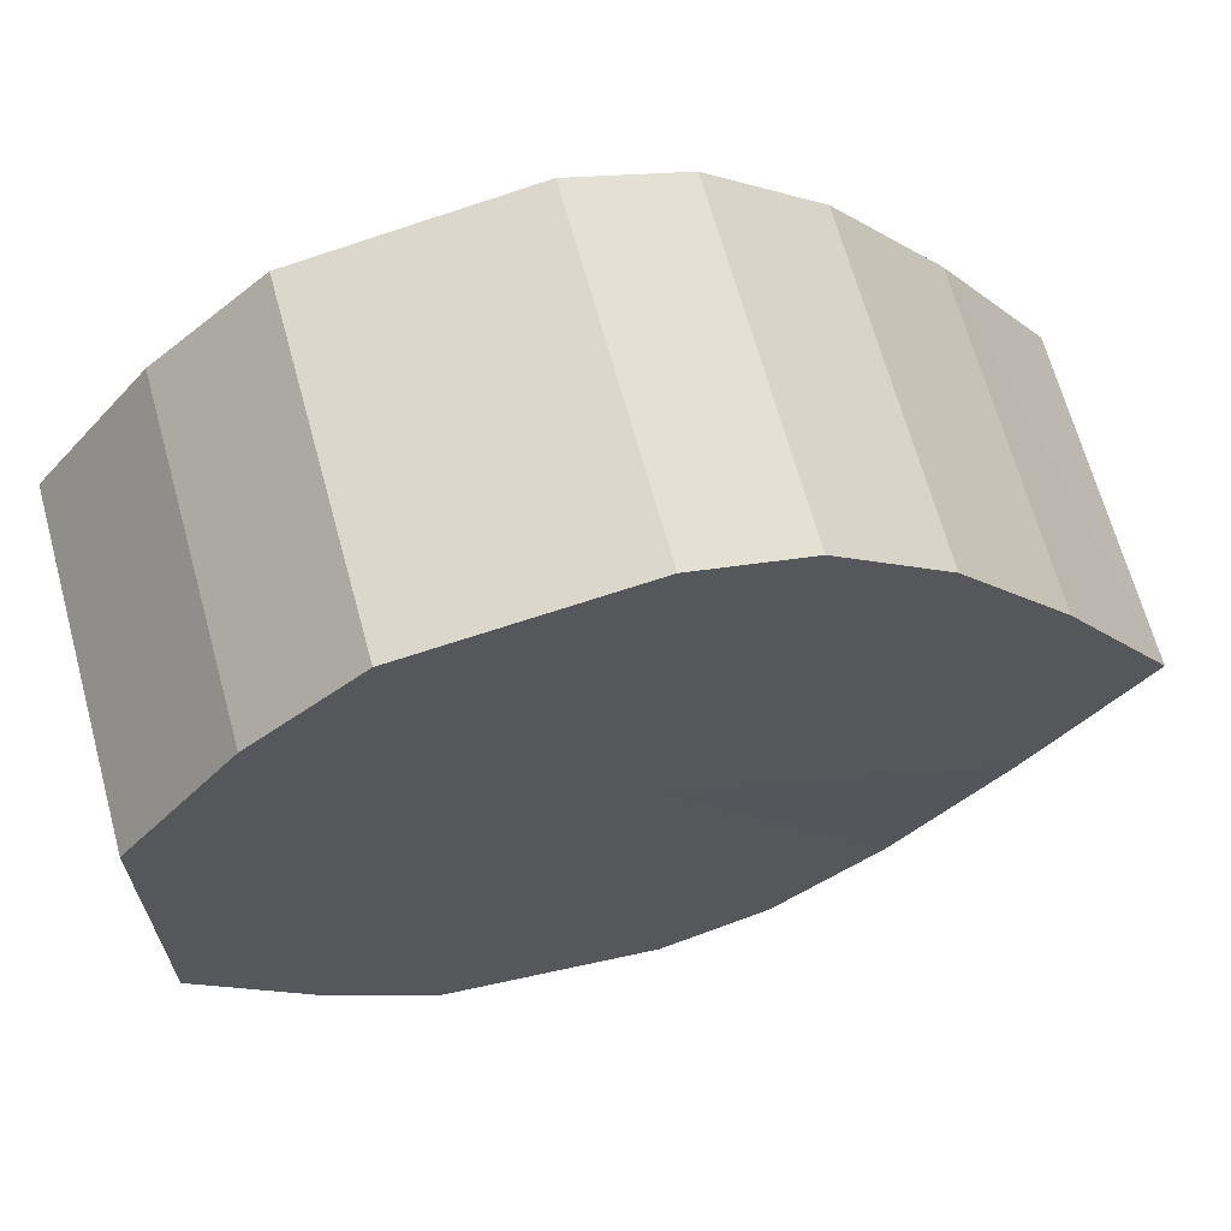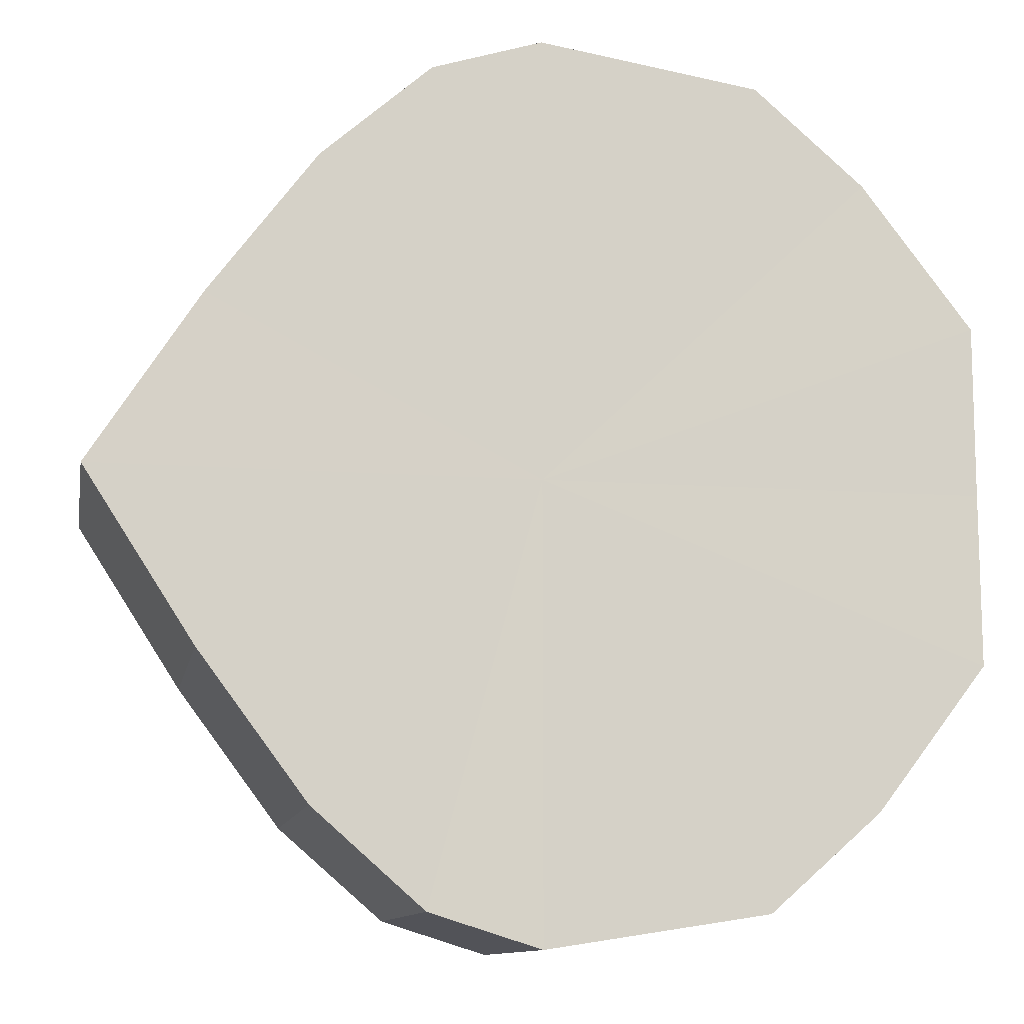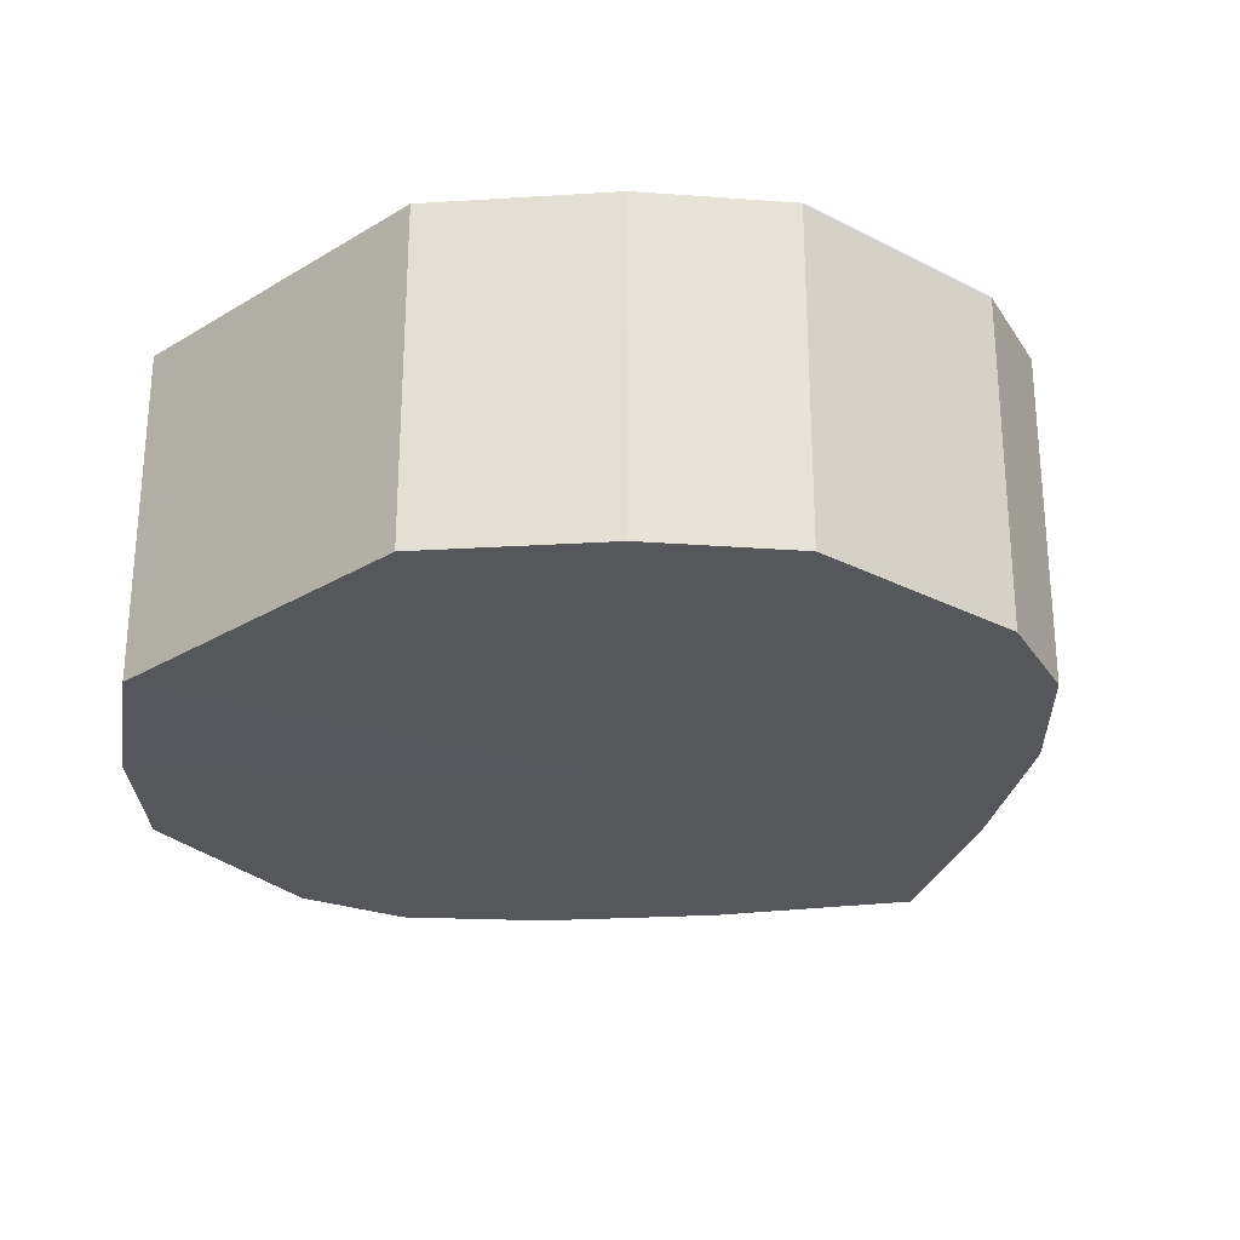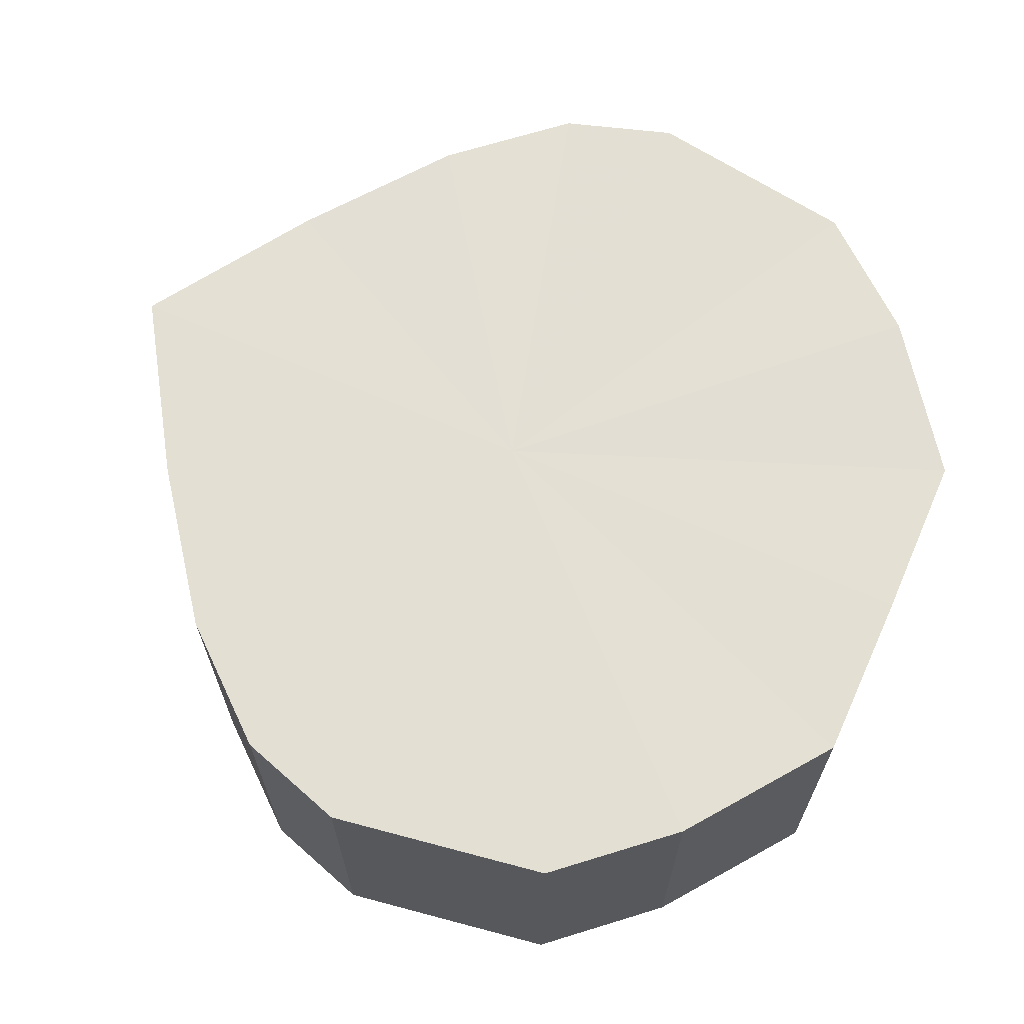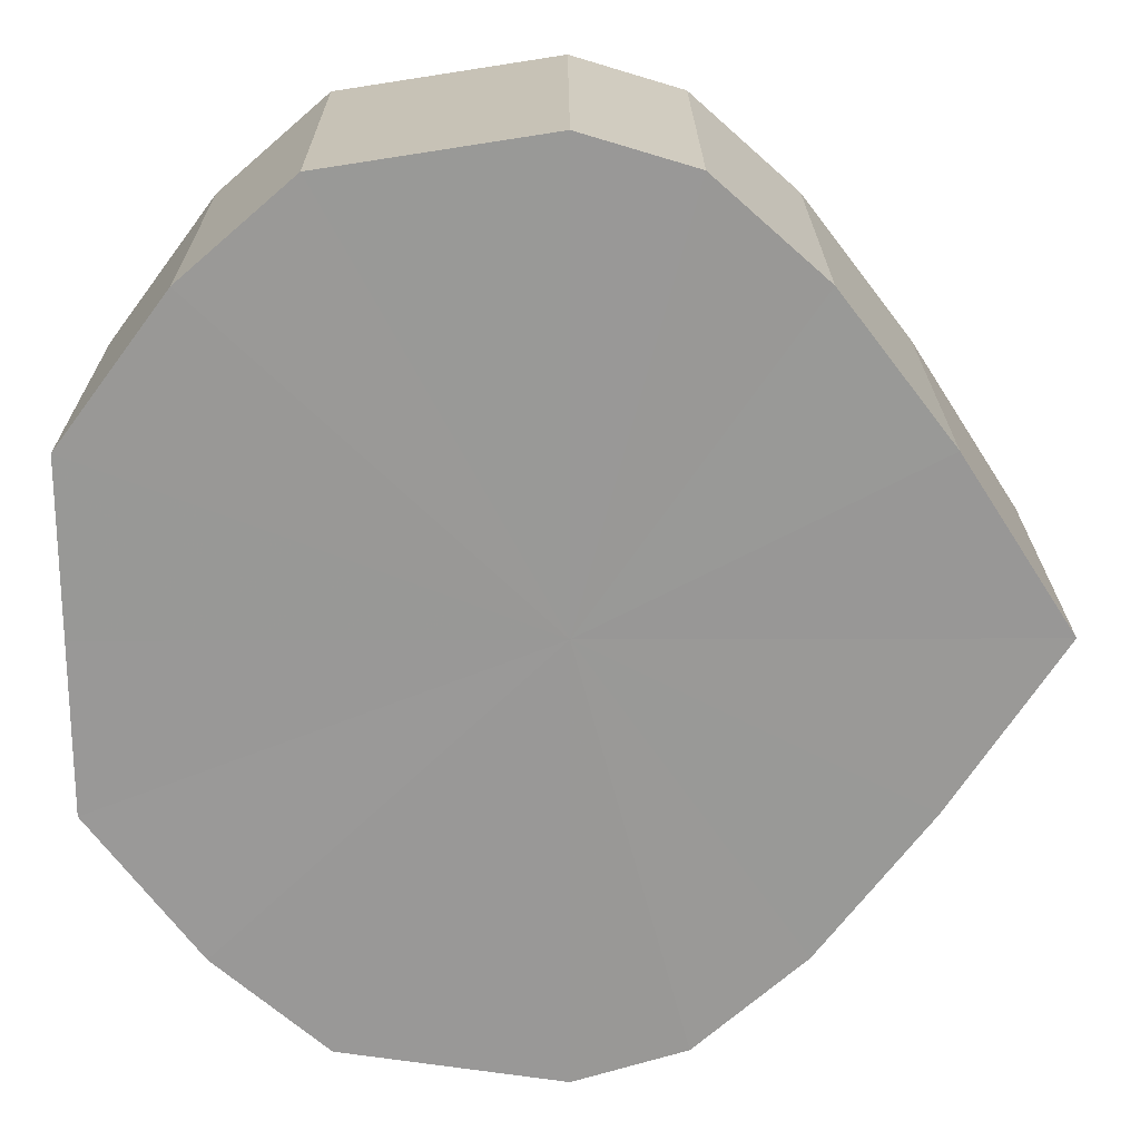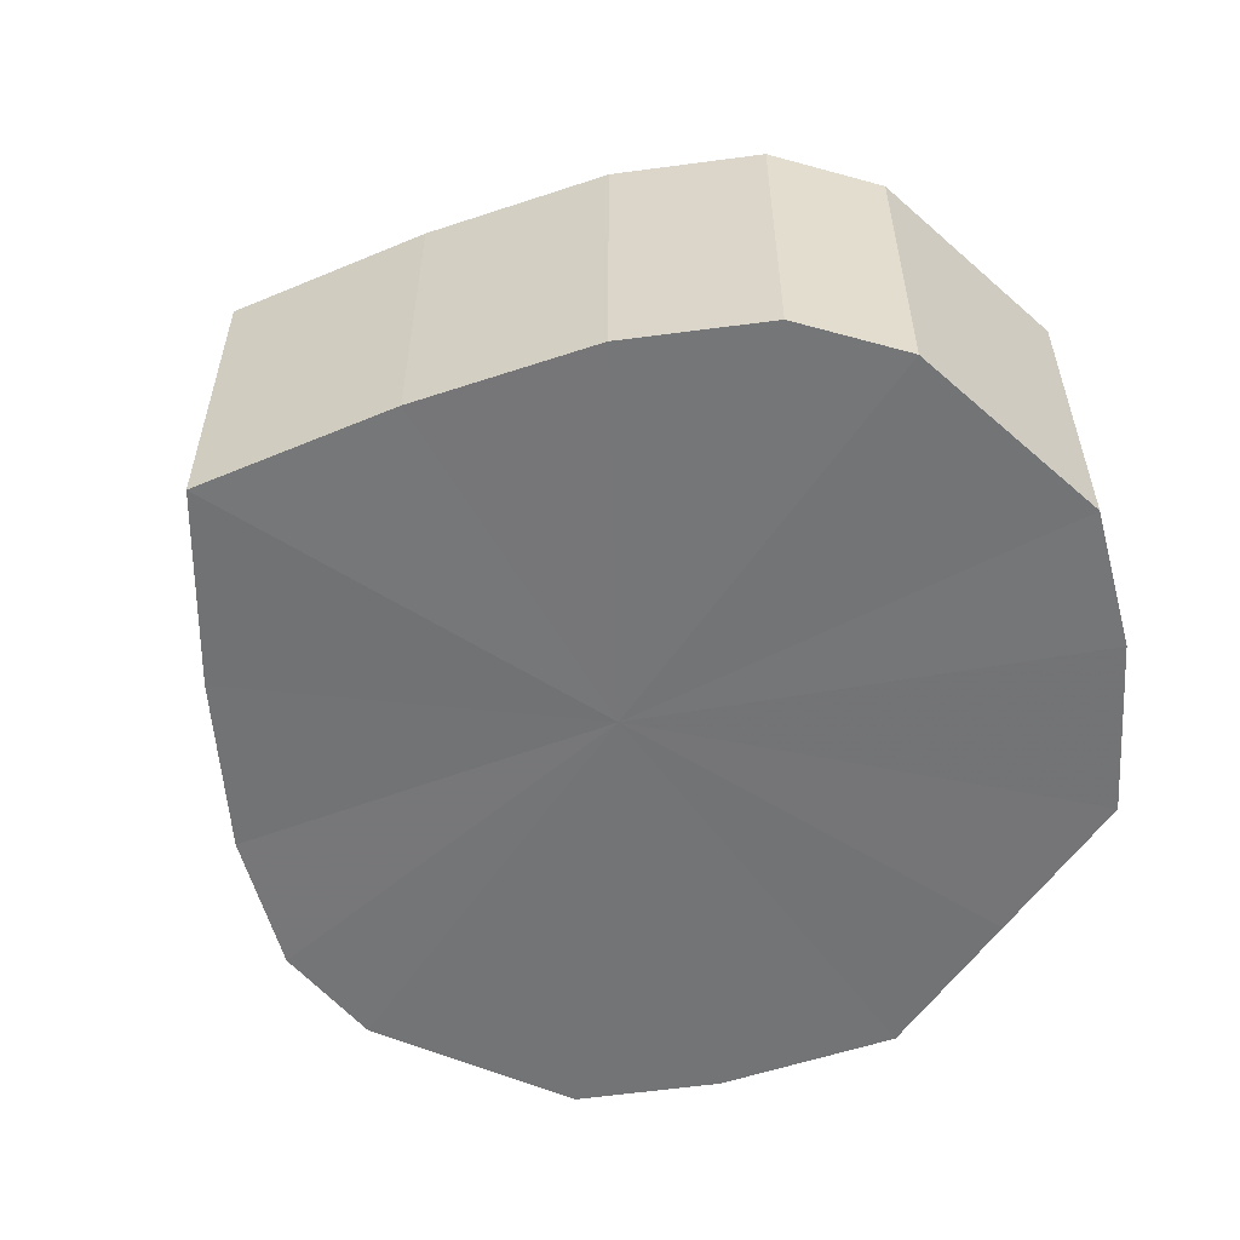
<metadata>
{"format":"obj","ext":"obj","renderer":"f3d","projection":"perspective","resolution":1024,"background":"white","views":[{"elev":66.5,"azim":164.8,"up":"+Z"},{"elev":-11.2,"azim":-10.4,"up":"+Z"},{"elev":-26.9,"azim":133.0,"up":"+Y"},{"elev":66.4,"azim":24.0,"up":"+Y"},{"elev":21.3,"azim":179.6,"up":"+Z"},{"elev":-56.3,"azim":-33.5,"up":"+Y"}]}
</metadata>
<code>
o 16785
v 2230 1861 10.12
v 2230 1861 10.13
v 2230 1861 10.12
v 2230 1861 10.15
v 2230 1861 10.13
v 2230 1861 10.1
v 2230 1861 10.1
v 2230 1861 10.15
v 2230 1861 10.15
v 2230 1861 10.09
v 2230 1861 10.09
v 2230 1861 10.16
v 2230 1861 10.15
v 2230 1861 10.08
v 2230 1861 10.08
v 2230 1861 10.15
v 2230 1861 10.16
v 2230 1861 10.08
v 2230 1861 10.08
v 2230 1861 10.15
v 2230 1861 10.15
v 2230 1861 10.08
v 2230 1861 10.08
v 2230 1861 10.13
v 2230 1861 10.15
v 2230 1861 10.09
v 2230 1861 10.09
v 2230 1861 10.12
v 2230 1861 10.13
v 2230 1861 10.1
v 2230 1861 10.1
v 2230 1861 10.12
v 2230 1861 10.12
v 2230 1861 10.13
v 2230 1861 10.13
v 2230 1861 10.15
v 2230 1861 10.15
v 2230 1861 10.1
v 2230 1861 10.12
v 2230 1861 10.09
v 2230 1861 10.1
v 2230 1861 10.15
v 2230 1861 10.15
v 2230 1861 10.08
v 2230 1861 10.09
v 2230 1861 10.08
v 2230 1861 10.08
v 2230 1861 10.16
v 2230 1861 10.16
v 2230 1861 10.08
v 2230 1861 10.08
v 2230 1861 10.09
v 2230 1861 10.08
v 2230 1861 10.15
v 2230 1861 10.15
v 2230 1861 10.1
v 2230 1861 10.09
v 2230 1861 10.12
v 2230 1861 10.1
v 2230 1861 10.15
v 2230 1861 10.15
v 2230 1861 10.13
v 2230 1861 10.12
v 2230 1861 10.13
v 2230 1861 10.12
v 2230 1861 10.13
v 2230 1861 10.12
v 2230 1861 10.15
v 2230 1861 10.1
v 2230 1861 10.15
v 2230 1861 10.09
v 2230 1861 10.16
v 2230 1861 10.08
v 2230 1861 10.15
v 2230 1861 10.08
v 2230 1861 10.15
v 2230 1861 10.08
v 2230 1861 10.13
v 2230 1861 10.09
v 2230 1861 10.12
v 2230 1861 10.1
v 2230 1861 10.12
v 2230 1861 10.12
v 2230 1861 10.13
v 2230 1861 10.1
v 2230 1861 10.15
v 2230 1861 10.09
v 2230 1861 10.15
v 2230 1861 10.08
v 2230 1861 10.16
v 2230 1861 10.08
v 2230 1861 10.15
v 2230 1861 10.08
v 2230 1861 10.15
v 2230 1861 10.09
v 2230 1861 10.13
v 2230 1861 10.1
v 2230 1861 10.12
f 1 2 3
f 2 4 5
f 6 1 7
f 4 8 9
f 10 6 11
f 8 12 13
f 14 10 15
f 12 16 17
f 18 14 19
f 16 20 21
f 22 18 23
f 20 24 25
f 26 22 27
f 24 28 29
f 30 26 31
f 28 30 32
f 33 34 35
f 35 36 37
f 38 39 33
f 40 41 38
f 37 42 43
f 44 45 40
f 46 47 44
f 43 48 49
f 50 51 46
f 52 53 50
f 49 54 55
f 56 57 52
f 58 59 56
f 55 60 61
f 62 63 58
f 61 64 62
f 65 66 67
f 65 68 66
f 65 67 69
f 65 70 68
f 65 69 71
f 65 72 70
f 65 71 73
f 65 74 72
f 65 73 75
f 65 76 74
f 65 75 77
f 65 78 76
f 65 77 79
f 65 80 78
f 65 79 81
f 65 81 80
f 82 83 84
f 82 85 83
f 82 84 86
f 82 87 85
f 82 86 88
f 82 89 87
f 82 88 90
f 82 91 89
f 82 90 92
f 82 93 91
f 82 92 94
f 82 95 93
f 82 94 96
f 82 97 95
f 82 96 98
f 82 98 97

</code>
